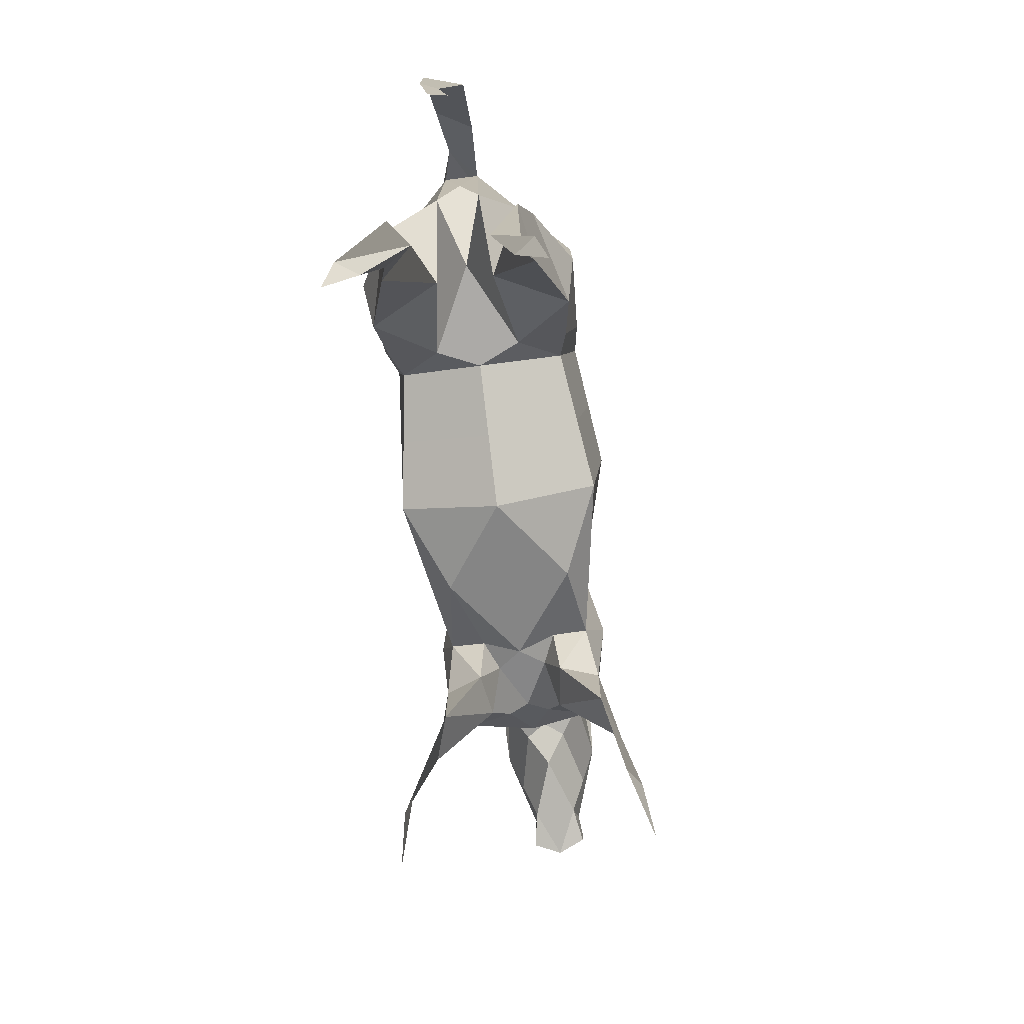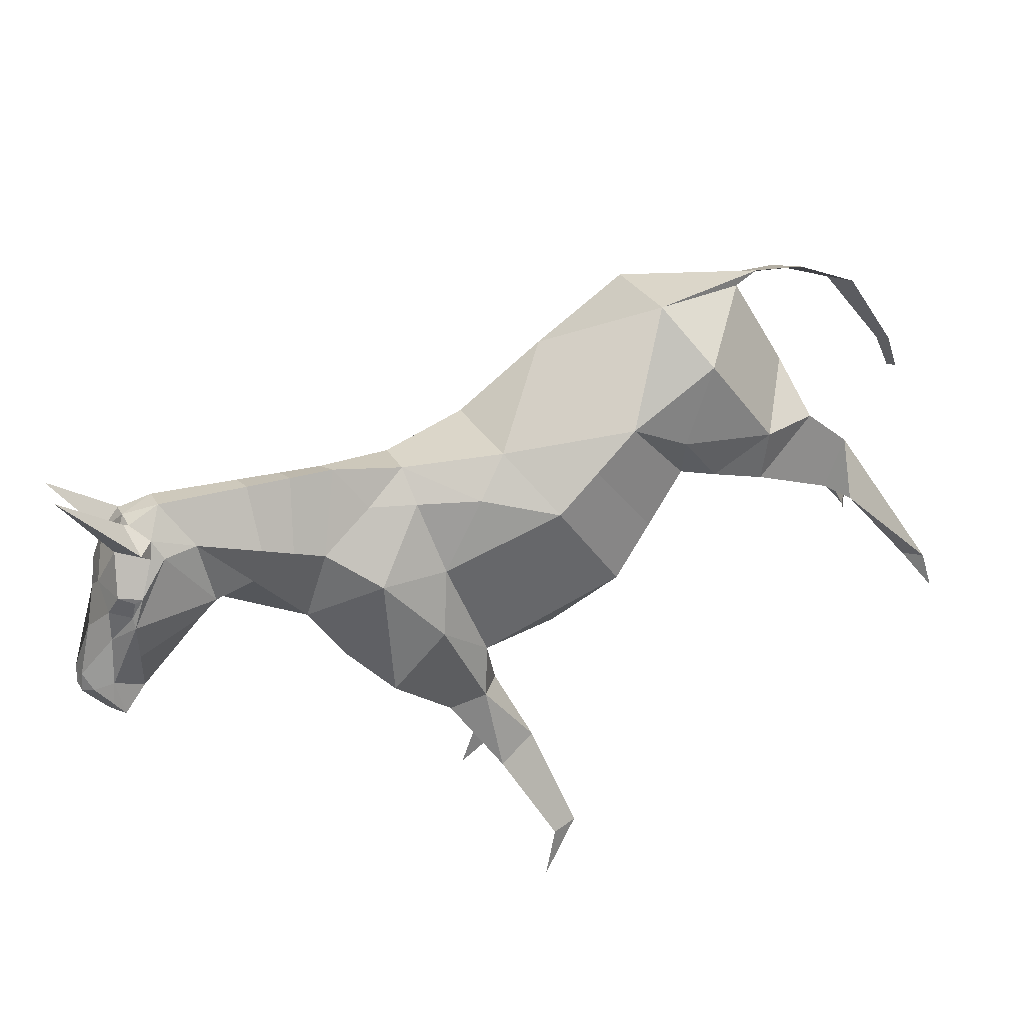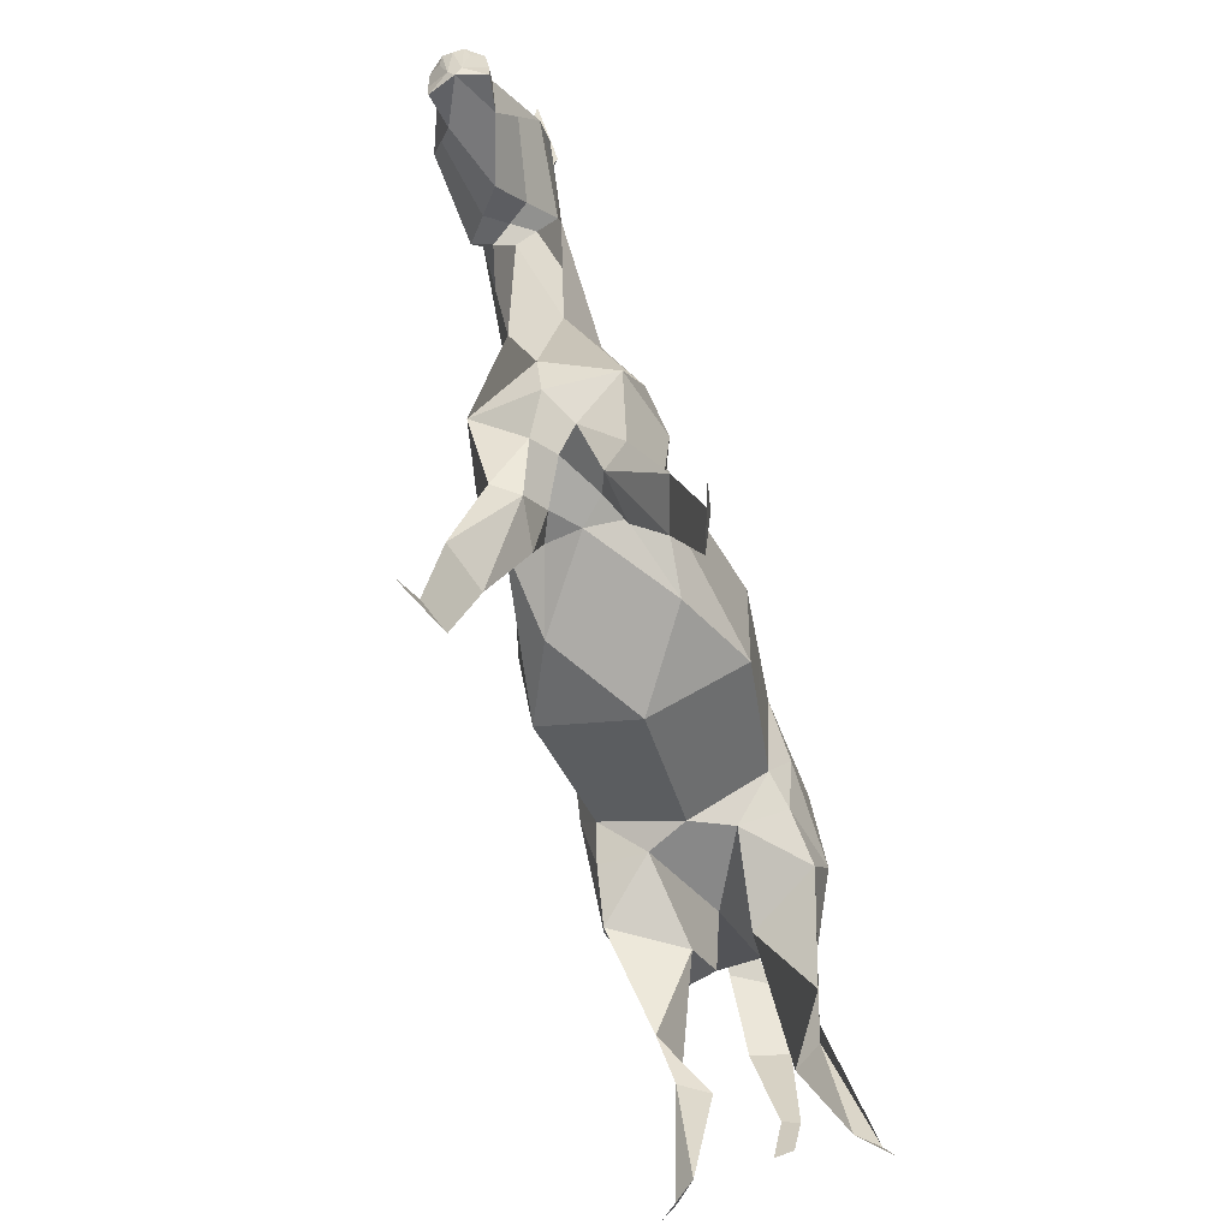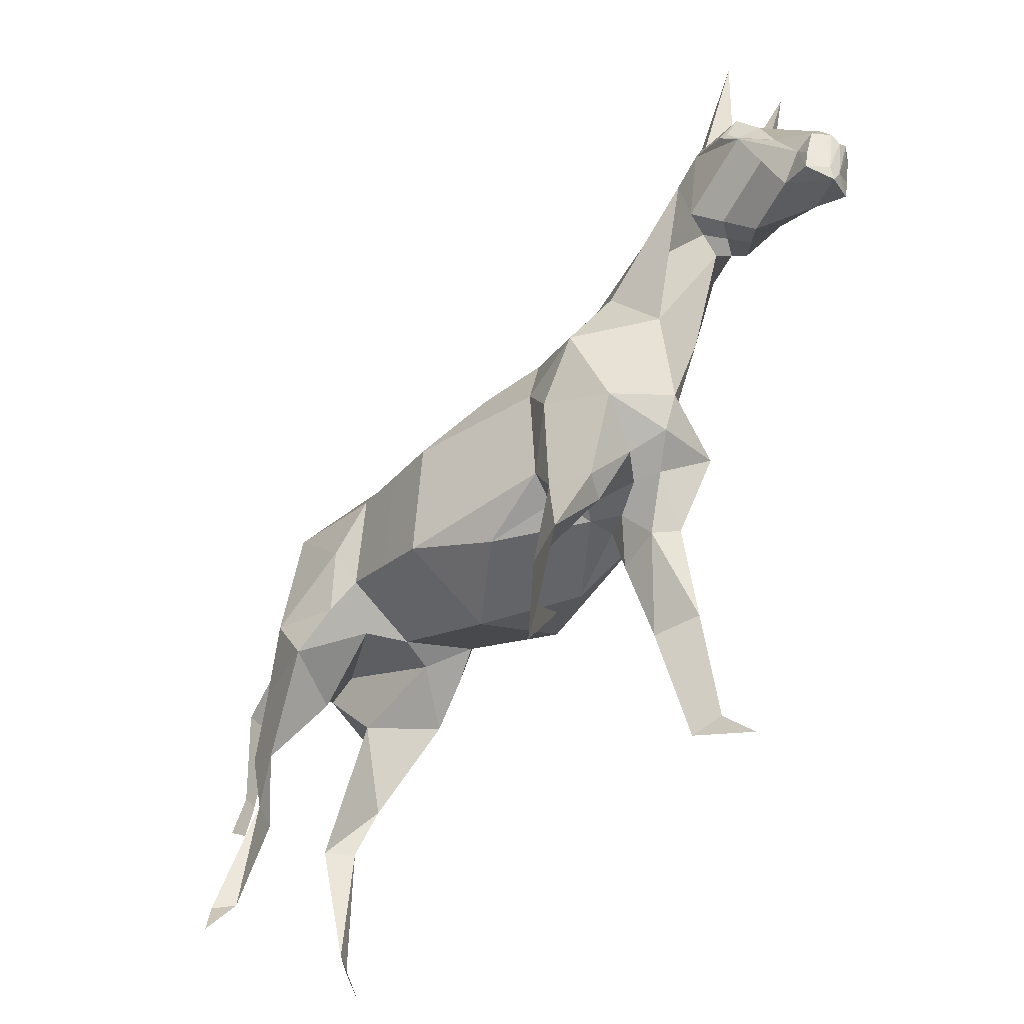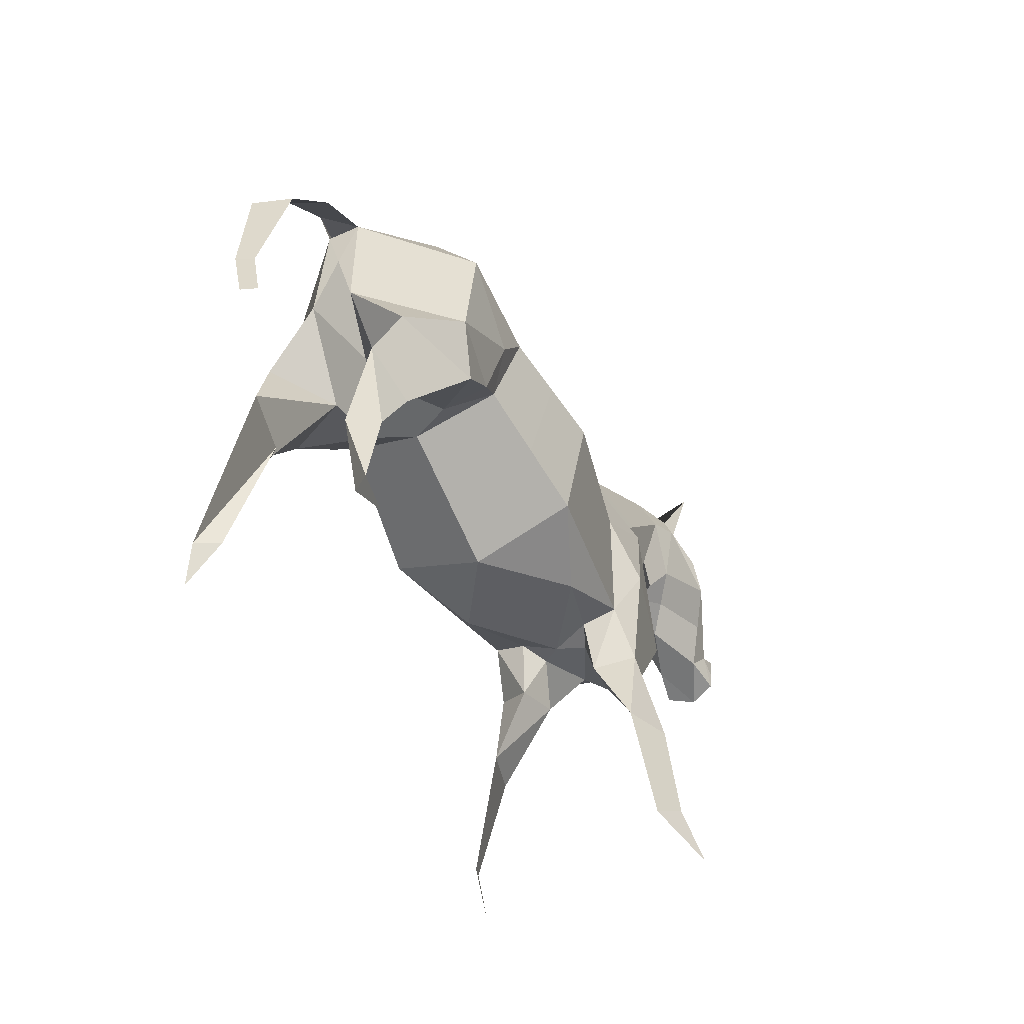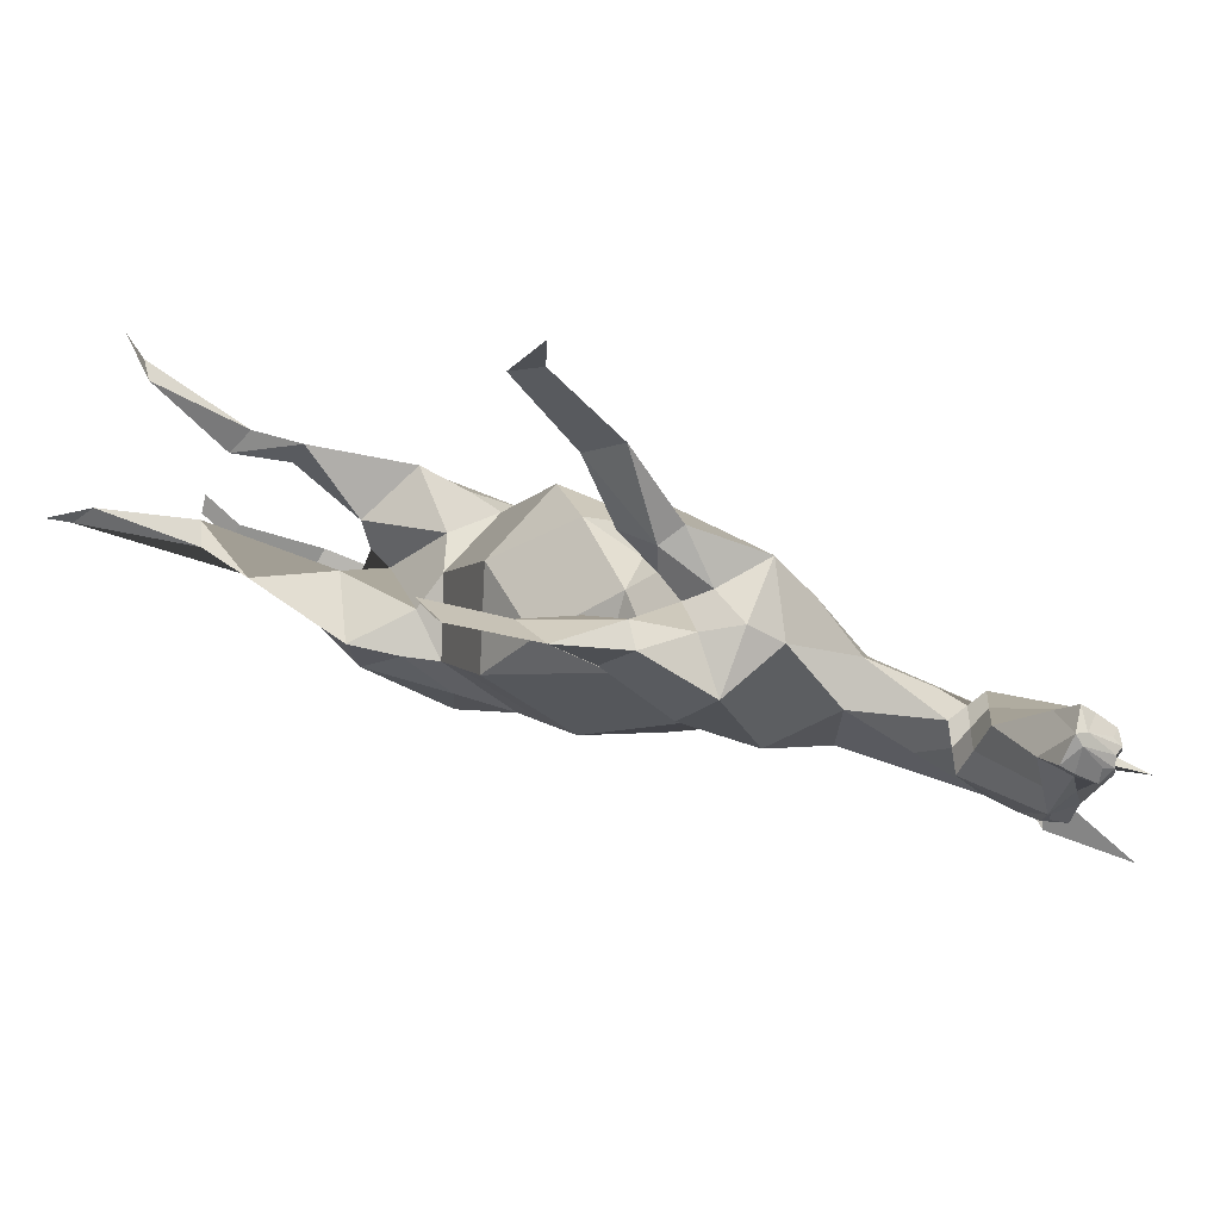
<metadata>
{"format":"obj","ext":"obj","renderer":"f3d","projection":"perspective","resolution":1024,"background":"white","views":[{"elev":-66.6,"azim":-55.2,"up":"+Y"},{"elev":-49.1,"azim":-156.9,"up":"+Z"},{"elev":-71.8,"azim":134.7,"up":"+Y"},{"elev":-47.0,"azim":76.9,"up":"+Y"},{"elev":-44.2,"azim":-34.5,"up":"+Y"},{"elev":-29.2,"azim":38.2,"up":"+Z"}]}
</metadata>
<code>
o Cube
v -0.4195 0.09626 0.4013
v -0.2715 0.07022 0.3107
v -0.6196 -0.2653 0.4308
v 0.1712 0.07406 0.04849
v 0.07287 0.02332 0.09403
v 0.2531 0.06082 -0.08276
v -0.09215 0.02746 0.2434
v 0.5154 0.249 -0.2158
v -0.3242 -0.08002 0.3128
v 0.07903 -0.1743 0.08743
v -0.1334 -0.173 0.2471
v 0.389 0.3767 -0.136
v 0.5811 0.1836 -0.2508
v -0.6099 0.1155 0.3423
v -0.4459 0.2041 0.3181
v 0.5686 0.1168 -0.2793
v 0.4927 0.2661 -0.1608
v 0.3406 0.3221 -0.1051
v -0.04485 -0.2195 0.1329
v 0.2354 -0.1328 0.00448
v 0.3667 0.211 -0.1131
v 0.03751 0.1496 0.06897
v 0.0469 -0.1923 0.04203
v 0.0894 0.184 0.01442
v 0.3923 0.4121 -0.1634
v -0.02716 0.1092 0.1494
v 0.587 0.1803 -0.2821
v 0.1954 0.1646 -0.01873
v 0.1001 0.2622 -0.02703
v 0.5724 0.1396 -0.2421
v 0.4841 0.2834 -0.1635
v 0.1645 -0.182 -0.04687
v 0.07862 -0.2007 0.002772
v 0.409 0.3534 -0.1355
v -0.3292 -0.01067 0.3512
v -0.3964 -0.1283 0.2781
v 0.1397 -0.07132 0.08715
v -0.1092 0.1461 0.16
v 0.004232 0.2025 0.03714
v 0.5725 0.2088 -0.2729
v 0.4976 0.3043 -0.2005
v 0.3353 0.4044 -0.1462
v -0.2767 0.1807 0.2342
v 0.06643 -0.2804 0.0408
v 0.09713 -0.3998 0.0965
v 0.1777 -0.3977 0.08277
v 0.1707 -0.2572 0.02063
v 0.2342 -0.6394 0.0961
v 0.1267 -0.2525 0.07772
v -0.4534 -0.09358 0.4248
v -0.6222 -0.06978 0.3568
v -0.6407 -0.5789 0.474
v -0.6325 -0.5717 0.434
v -0.362 -0.1181 0.3484
v -0.5872 -0.3915 0.4165
v -0.6333 -0.3921 0.3905
v 0.4727 0.5098 -0.1686
v 0.3939 0.3423 -0.1219
v -0.5428 -0.3158 0.4104
v 0.4342 0.3887 -0.1778
v 0.1789 -0.5753 0.1119
v 0.1287 -0.5973 0.1136
v -0.5285 -0.192 0.3212
v -0.4203 -0.1748 0.3923
v -0.567 -0.1542 0.4243
v 0.4846 0.3331 -0.1661
v 0.4602 0.3086 -0.1414
v 0.1291 -0.2673 -0.002937
v 0.566 0.1087 -0.2388
v 0.5819 0.1646 -0.2724
v 0.4711 0.3072 -0.1517
v 0.5512 0.171 -0.236
v 0.5128 0.1299 -0.2231
v -0.5708 0.09626 0.1058
v -0.5445 -0.1021 0.2788
v 0.5143 0.2705 -0.2633
v -0.4108 0.07022 0.03866
v -0.7117 -0.2653 0.2509
v 0.06075 0.07406 -0.1673
v -0.03369 0.02332 -0.1141
v 0.03077 -0.214 -0.01576
v 0.2151 0.06082 -0.157
v -0.2513 0.02746 -0.0675
v 0.3762 0.4164 -0.1927
v 0.5802 0.1708 -0.2971
v 0.4763 0.249 -0.292
v -0.4433 -0.08002 0.08019
v -0.02474 -0.1743 -0.1152
v -0.2785 -0.173 -0.03624
v 0.3377 0.3767 -0.2361
v 0.5432 0.1836 -0.3248
v 0.2183 -0.08644 -0.1118
v 0.1952 -0.1486 -0.09996
v -0.6295 0.03482 0.3223
v -0.6342 0.1155 0.2948
v -0.5187 0.2041 0.1758
v 0.559 0.1168 -0.298
v 0.4185 0.2661 -0.3058
v 0.3249 0.1657 -0.1664
v 0.2844 0.3221 -0.215
v 0.4071 0.1443 -0.2084
v -0.134 -0.2195 -0.04129
v -0.2175 -0.2386 0.1114
v -0.3996 -0.1302 0.2046
v 0.134 -0.1328 -0.1936
v 0.3041 0.2133 -0.2304
v -0.03403 0.1496 -0.07076
v -0.006685 -0.1923 -0.06262
v 0.04056 0.184 -0.08096
v 0.3619 0.4121 -0.2228
v -0.1371 0.1092 -0.06529
v 0.572 0.1803 -0.3114
v 0.1294 0.1646 -0.1476
v 0.06968 0.2699 -0.0599
v 0.531 0.1396 -0.3229
v 0.4157 0.2834 -0.2972
v 0.1342 -0.182 -0.1061
v 0.04371 -0.2007 -0.06541
v 0.349 0.3534 -0.2527
v -0.4774 -0.01067 0.06181
v -0.4574 -0.1283 0.1591
v 0.01096 -0.07132 -0.1643
v -0.1936 0.1461 -0.004892
v -0.02766 0.2025 -0.02514
v 0.5561 0.2088 -0.305
v 0.4532 0.3014 -0.2864
v 0.3146 0.4077 -0.1866
v 0.005735 -0.2804 -0.07775
v -0.01777 -0.3998 -0.1279
v 0.04046 -0.3977 -0.1852
v 0.08306 -0.2572 -0.1506
v 0.05463 -0.6394 -0.2546
v 0.011 -0.2525 -0.1482
v -0.6097 -0.09358 0.1196
v -0.6532 -0.06978 0.2962
v -0.7696 -0.5789 0.2222
v -0.7323 -0.5717 0.239
v -0.4943 -0.1181 0.09
v -0.6812 -0.3915 0.233
v -0.6871 -0.3921 0.2855
v 0.4131 0.5424 -0.2849
v 0.3292 0.3423 -0.2483
v -0.6503 -0.3158 0.2005
v 0.3981 0.3887 -0.2484
v -0.6723 0.1087 0.3292
v 0.009479 -0.5753 -0.2189
v -0.02129 -0.5973 -0.1792
v 0.3499 0.3782 -0.2711
v -0.5696 -0.192 0.2411
v -0.5639 -0.1748 0.1117
v -0.6757 -0.1542 0.212
v 0.4177 0.3303 -0.2959
v 0.3837 0.3086 -0.2907
v 0.5597 0.09748 -0.2866
v 0.4623 0.3344 -0.2367
v 0.07783 -0.2673 -0.103
v 0.1242 -0.2058 -0.06358
v 0.5247 0.1087 -0.3196
v 0.5612 0.1646 -0.313
v 0.3984 0.3072 -0.2935
v 0.3566 0.3664 -0.2515
v 0.5137 0.171 -0.3092
v 0.4808 0.1299 -0.2857
v -0.7631 -0.6378 0.1999
v -0.6188 -0.6378 0.4817
v 0.3672 0.4194 -0.2265
v 0.2069 0.2434 -0.1813
v 0.1921 0.3388 -0.1232
v 0.2177 0.3333 -0.08662
v 0.268 0.2434 -0.06191
v 0.3869 0.1776 -0.1608
v 0.5028 0.198 -0.192
v 0.2969 0.1915 -0.09392
v 0.3458 0.1883 -0.1397
v 0.2497 0.1915 -0.186
v 0.4497 0.198 -0.2957
v 0.3556 0.1788 -0.2194
v 0.3145 0.1895 -0.1984
v 0.2317 0.204 -0.04032
v 0.1681 0.204 -0.1644
v 0.1309 0.3043 -0.09157
v 0.1589 0.2978 -0.05682
v 0.3507 0.1835 -0.1796
v -0.7748 -0.02738 0.4335
v -0.8193 -0.02275 0.3877
v -0.8173 -0.2729 0.4413
v -0.8342 -0.2623 0.4156
v -0.8416 -0.1854 0.4034
v -0.8196 -0.1889 0.4222
v -0.7459 0.0665 0.356
v -0.6922 0.06762 0.3904
v -0.3085 -0.1844 0.158
v -0.3311 0.04884 -0.01442
v -0.1929 0.1634 0.1971
v -0.3609 -0.1265 0.02197
v -0.2288 -0.1265 0.28
v -0.1818 0.04884 0.2771
f 20 37 49 47
f 1 15 14
f 72 13 40 8
f 65 50 51
f 5 7 11 10
f 58 34 12
f 69 72 73
f 192 196 9 104
f 25 42 12
f 11 19 10
f 182 29 28 179
f 5 26 7
f 67 34 58
f 162 163 176 98
f 52 53 165
f 68 33 157 32
f 35 9 2
f 77 96 43 123
f 175 178 99 82
f 50 35 1
f 27 40 13
f 118 157 33 81
f 4 5 37
f 58 21 17
f 8 31 17
f 72 17 172 73
f 135 75 51 94
f 102 81 19 103
f 41 8 40 76
f 144 84 60 155
f 10 49 37
f 92 105 79 82
f 123 38 39 124
f 14 94 51
f 176 177 106 98
f 39 22 24
f 194 43 2 197
f 6 4 20 92
f 36 54 64
f 97 85 16 154
f 36 75 121 104
f 95 74 134 135
f 171 172 17 21
f 196 197 2 9
f 173 6 99 174
f 59 3 55
f 124 39 29 114
f 73 101 163 154
f 65 51 63
f 24 22 4
f 43 194 38 123
f 60 57 34
f 45 44 68
f 89 102 103
f 74 96 77
f 79 109 113
f 16 30 69
f 26 22 39
f 19 23 10
f 56 55 53
f 154 16 69
f 72 8 17
f 62 45 46 61
f 120 138 134
f 63 36 64
f 141 166 144
f 49 10 44
f 191 190 185 184
f 165 53 52
f 46 45 62 61
f 48 61 62
f 23 44 10
f 59 56 3 63
f 139 137 136
f 56 52 55 3
f 117 105 93
f 136 164 137
f 26 39 38
f 120 77 87
f 64 59 63
f 142 106 100
f 42 84 127
f 65 63 3
f 57 60 25 12
f 54 36 9
f 121 87 104
f 71 31 41 66
f 72 30 13
f 58 12 18
f 120 134 74
f 46 49 45
f 64 50 65
f 30 72 69
f 66 60 34 67
f 183 178 106 177
f 13 30 16 70
f 36 63 51 75
f 96 145 15
f 47 32 20
f 50 54 35
f 155 41 76 126
f 65 3 59 64
f 85 112 125
f 54 50 64
f 56 53 52
f 17 67 58
f 61 48 62
f 122 79 105
f 10 37 5
f 92 93 105
f 113 109 114
f 27 70 16
f 117 93 32 157
f 5 22 26
f 41 31 8
f 82 99 6 92
f 28 24 4
f 136 137 140
f 17 31 67
f 44 33 68
f 147 146 132
f 137 164 136
f 44 23 33
f 55 52 53
f 27 13 70
f 140 139 143
f 66 67 71
f 90 100 127
f 96 15 43
f 80 107 79
f 67 31 71
f 147 132 146
f 158 163 162
f 85 125 76 40
f 33 23 81
f 19 11 103
f 105 131 133 122
f 125 91 162 86
f 83 80 88 89
f 119 142 90
f 98 86 162
f 123 83 193 77
f 192 104 87 195
f 127 110 90
f 88 102 89
f 167 168 127 100
f 158 97 154
f 81 108 118
f 77 120 74
f 111 123 124
f 130 129 147 146
f 115 162 91
f 45 68 46
f 121 138 87
f 74 95 96
f 117 131 105
f 84 110 127
f 86 116 126
f 148 119 90
f 138 120 87
f 140 143 149 78
f 83 111 80
f 80 79 122
f 129 128 133
f 111 83 123
f 114 109 124
f 100 90 142
f 108 102 88
f 195 193 83 89
f 39 24 29
f 115 97 158
f 102 108 81
f 109 107 124
f 175 180 167 100
f 111 107 80
f 81 23 19
f 138 121 150
f 142 119 153
f 98 116 86
f 122 88 80
f 151 135 134
f 157 118 156 117
f 129 133 130
f 130 156 129
f 145 14 15
f 133 131 130
f 128 108 88
f 146 147 129 130
f 131 156 130
f 144 110 84
f 131 117 156
f 84 25 60
f 136 140 78 139
f 150 121 149
f 110 166 90
f 128 129 156
f 135 94 95
f 151 78 149
f 124 107 111
f 106 142 98
f 138 150 134
f 162 115 158
f 159 97 115 91
f 125 112 91
f 96 95 145
f 151 134 150
f 155 152 144
f 156 118 128
f 152 153 119 144
f 128 88 133
f 112 159 91
f 75 135 149 121
f 148 90 166
f 150 143 78 151
f 150 149 143
f 143 139 78
f 153 98 142
f 21 58 18
f 32 93 20
f 42 25 84
f 159 112 97
f 88 122 133
f 153 160 116
f 149 135 151
f 119 148 161
f 79 107 109
f 95 94 14
f 12 34 57
f 37 20 4
f 154 69 73
f 85 27 16
f 97 112 85
f 155 66 41
f 158 154 163
f 118 108 128
f 24 28 29
f 116 98 153
f 141 148 166
f 66 155 60
f 93 92 20
f 181 114 29 182
f 148 141 144 161
f 40 27 85
f 125 86 126 76
f 126 152 155
f 51 50 1 14
f 44 45 49
f 179 173 18 170
f 110 144 166
f 68 32 47
f 47 49 46
f 18 12 42
f 47 46 68
f 36 104 9
f 6 28 4
f 153 152 160
f 59 55 56
f 144 119 161
f 160 152 126 116
f 4 22 5
f 139 140 137
f 113 82 79
f 43 15 1 2
f 7 26 38
f 35 2 1
f 35 54 9
f 127 168 169 42
f 180 181 168 167
f 42 169 170 18
f 113 114 181 180
f 28 6 173 179
f 168 181 182 169
f 82 113 180 175
f 171 183 177 101
f 21 174 183 171
f 174 99 178 183
f 18 173 174 21
f 101 73 172 171
f 163 101 177 176
f 100 106 178 175
f 169 182 179 170
f 189 188 187 186
f 184 185 188 189
f 14 145 190 191
f 87 77 193 195
f 103 192 195 89
f 11 7 197 196
f 38 194 197 7
f 103 11 196 192

</code>
